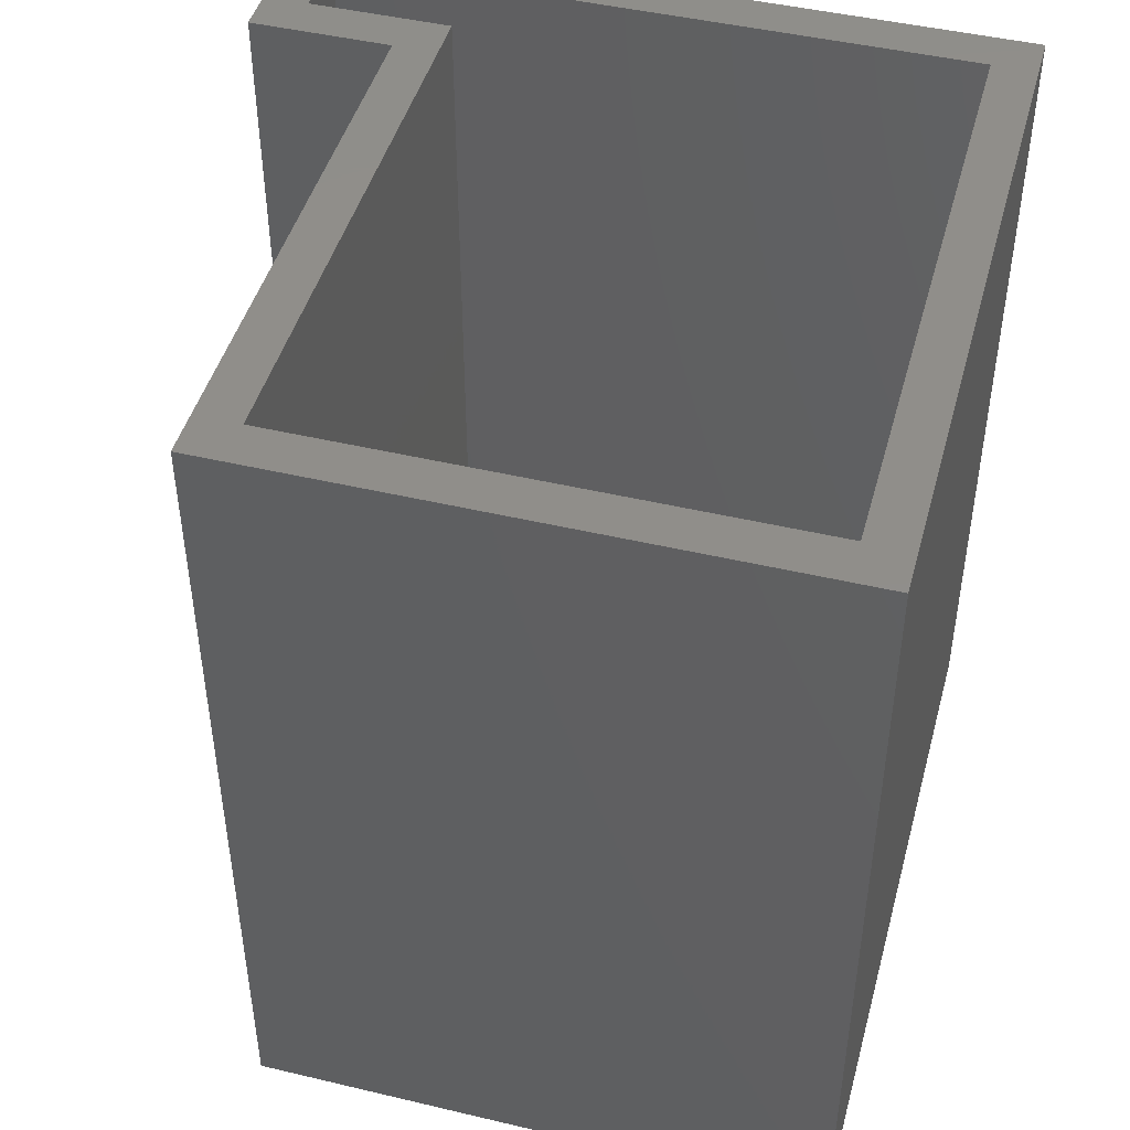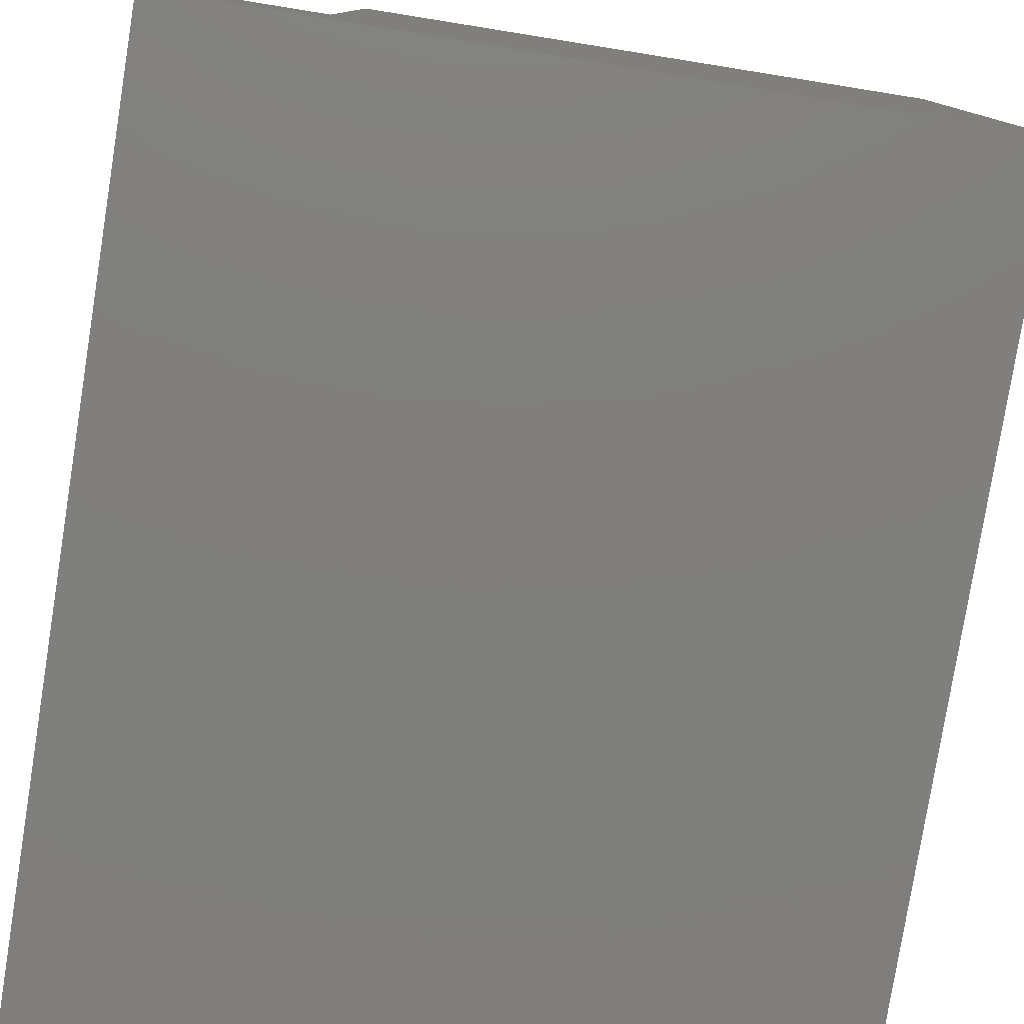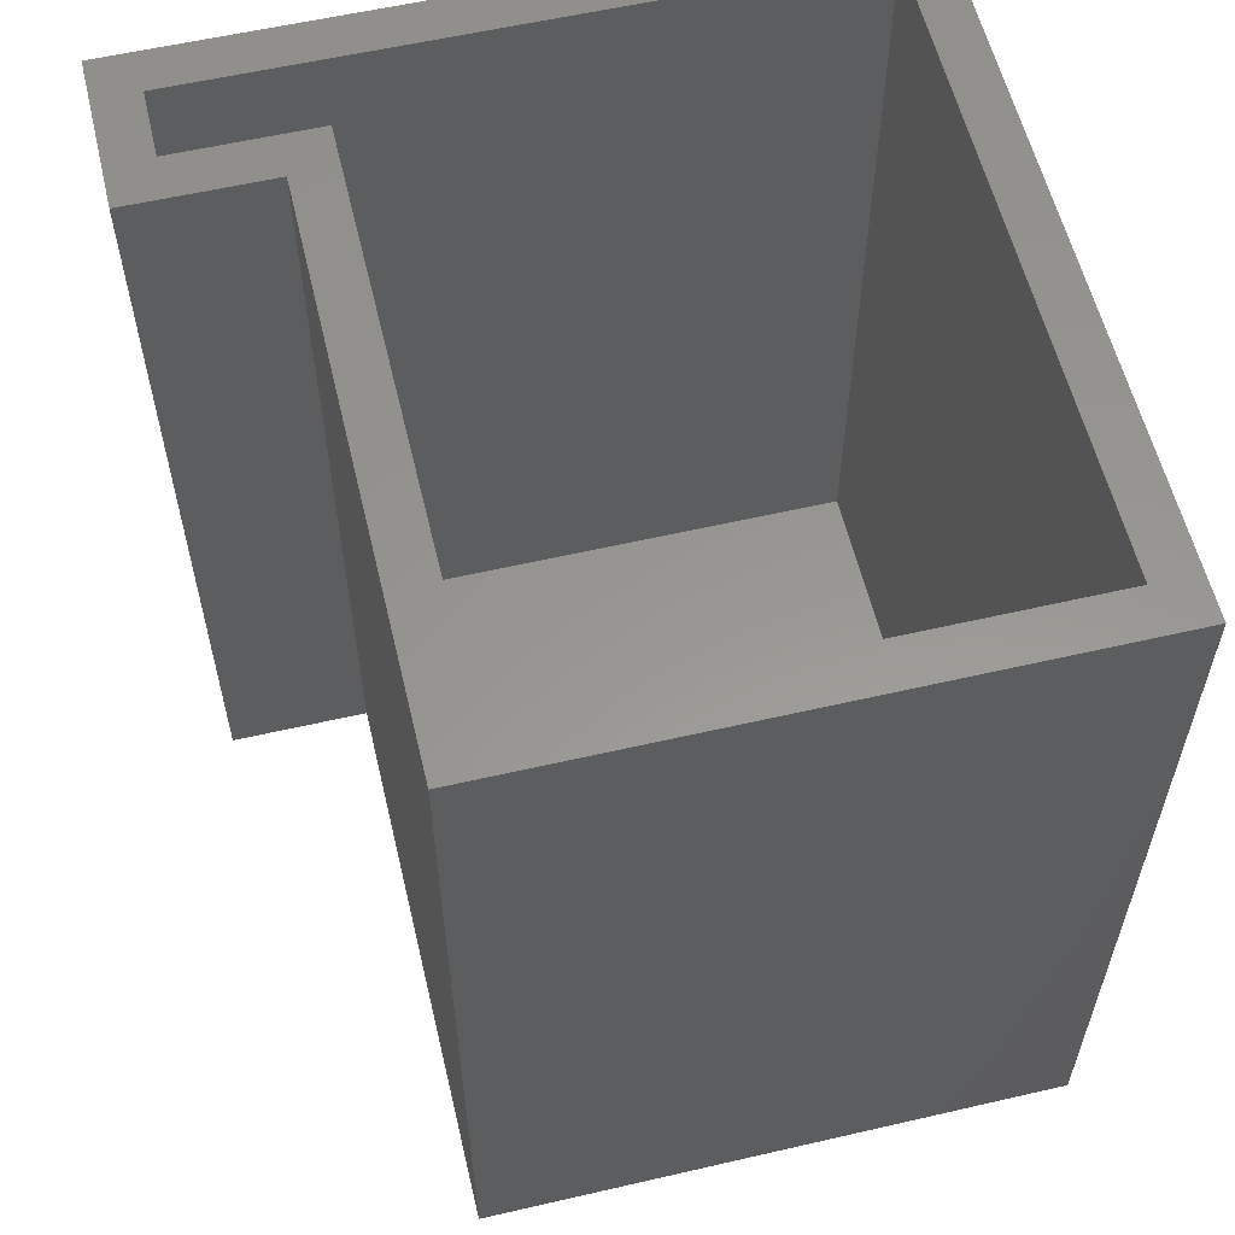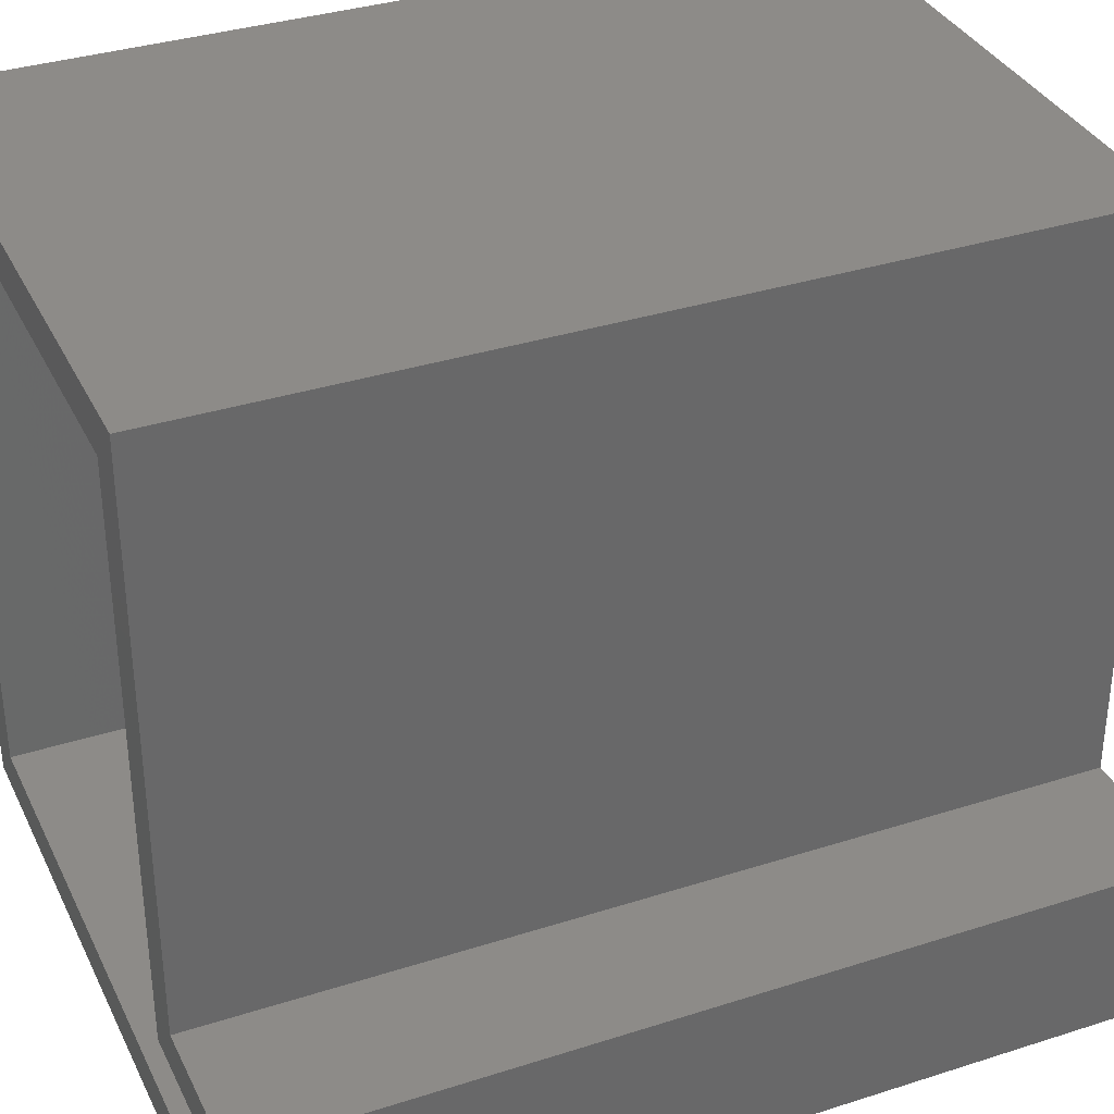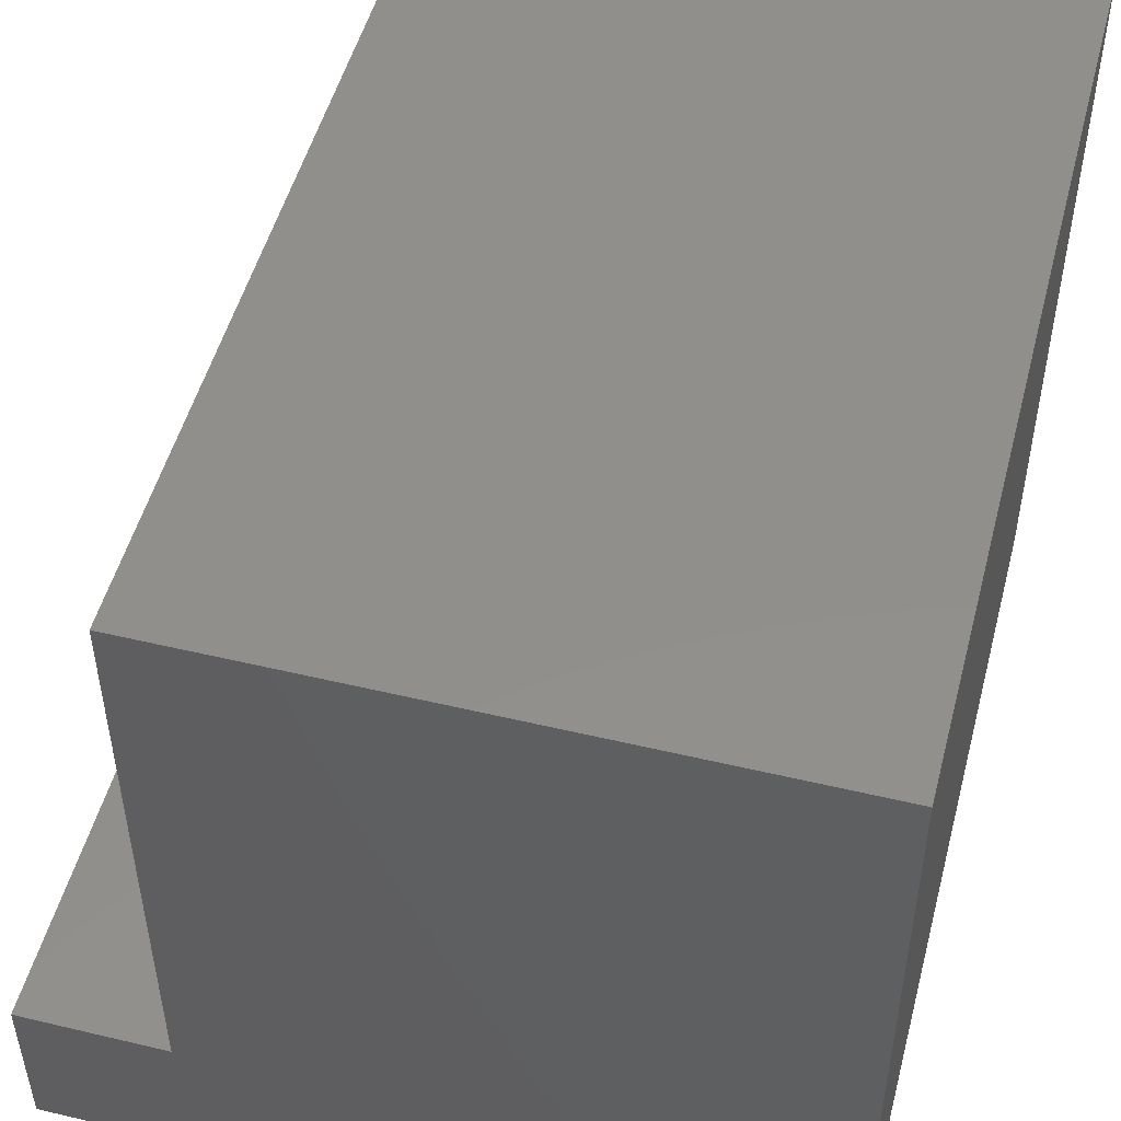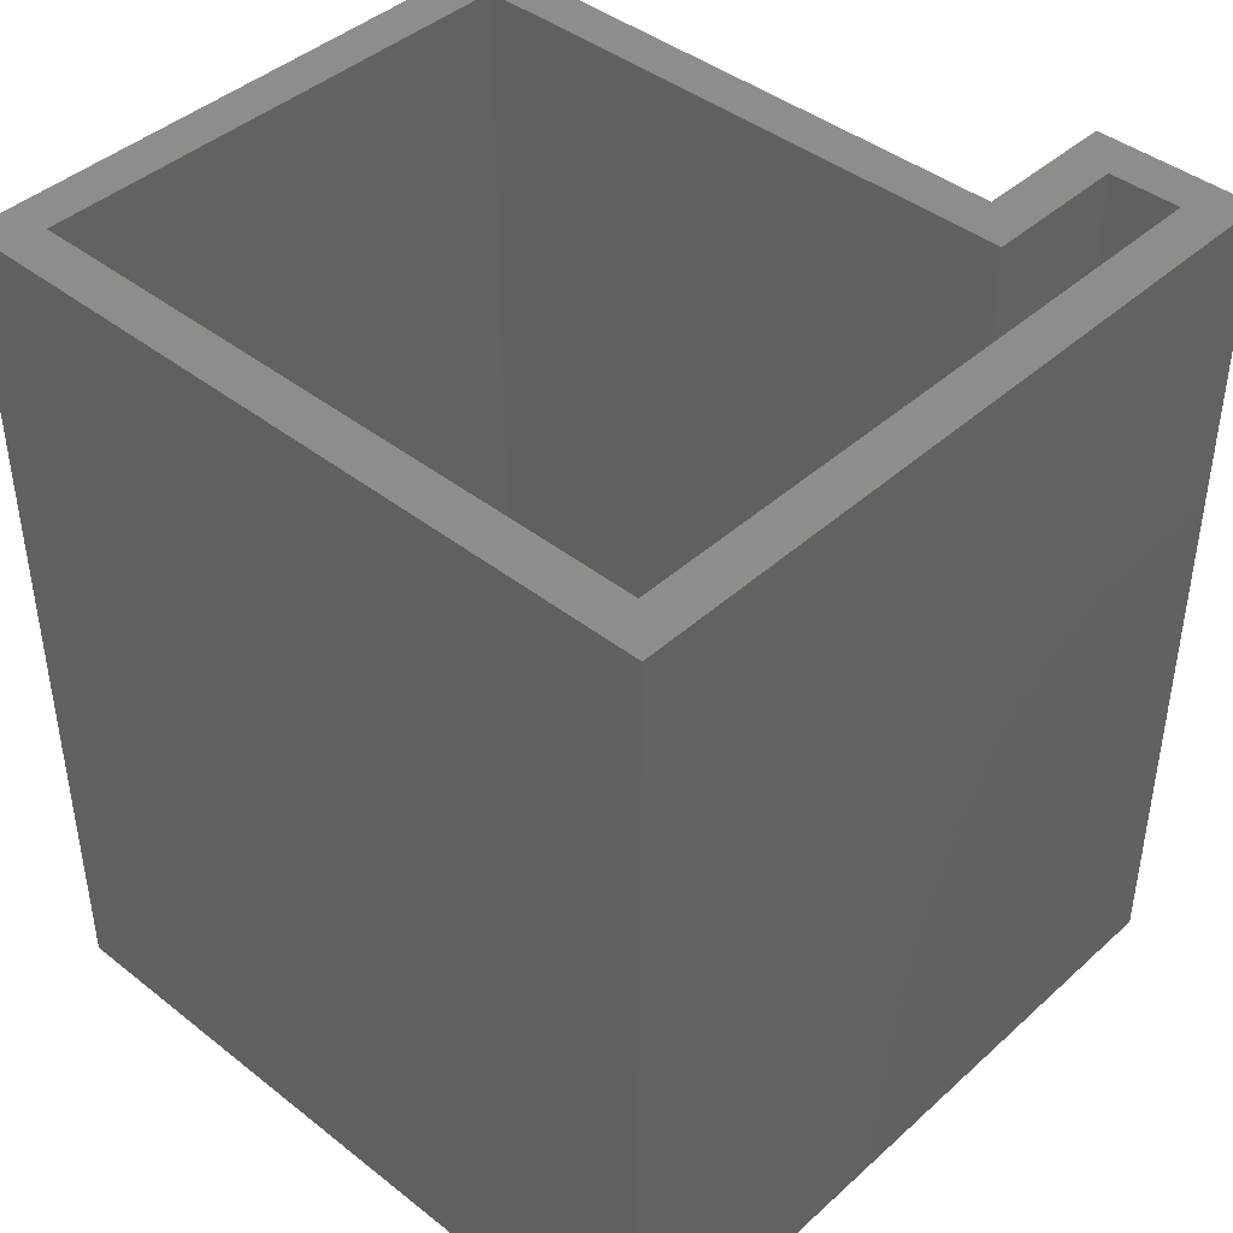
<metadata>
{"format":"stl","ext":"stl","renderer":"f3d","projection":"perspective","resolution":1024,"background":"white","views":[{"elev":45.9,"azim":15.2,"up":"+Y"},{"elev":-79.2,"azim":-9.1,"up":"+Z"},{"elev":58.4,"azim":-13.4,"up":"+Y"},{"elev":34.9,"azim":-113.2,"up":"+Z"},{"elev":50.6,"azim":14.6,"up":"+Z"},{"elev":42.5,"azim":133.1,"up":"+Y"}]}
</metadata>
<code>
# stl→obj: 24 verts, 44 faces
v -0.2188 1.388e-17 -0.1016
v -0.2188 4.163e-17 0.3984
v -0.1797 4.163e-17 0.3594
v -0.1797 1.388e-17 -0.1406
v -0.3047 6.939e-18 -0.1406
v -0.3438 6.939e-18 -0.1016
v -0.3438 -8.674e-19 -0.2422
v -0.3047 3.469e-18 -0.2031
v 0.2578 3.469e-17 -0.2031
v 0.2969 3.469e-17 -0.2422
v 0.2578 6.592e-17 0.3594
v 0.2969 7.026e-17 0.3984
v -0.3047 -0.7188 -0.2031
v 0.2578 -0.7188 -0.2031
v 0.2578 -0.7188 0.3594
v -0.1797 -0.7188 0.3594
v -0.1797 -0.7188 -0.1406
v -0.3047 -0.7188 -0.1406
v -0.3438 -0.7578 -0.2422
v 0.2969 -0.7578 -0.2422
v 0.2969 -0.7578 0.3984
v -0.2188 -0.7578 0.3984
v -0.2188 -0.7578 -0.1016
v -0.3438 -0.7578 -0.1016
f 1 2 3
f 1 3 4
f 1 4 5
f 1 5 6
f 7 6 5
f 7 5 8
f 7 8 9
f 7 9 10
f 9 11 10
f 10 11 12
f 11 3 12
f 12 3 2
f 8 13 9
f 9 13 14
f 9 14 11
f 11 14 15
f 11 15 3
f 3 15 16
f 3 16 4
f 4 16 17
f 4 17 5
f 5 17 18
f 5 18 8
f 8 18 13
f 7 10 19
f 19 10 20
f 10 12 20
f 20 12 21
f 12 2 21
f 21 2 22
f 2 1 22
f 22 1 23
f 1 6 23
f 23 6 24
f 6 7 24
f 24 7 19
f 21 22 20
f 20 22 23
f 20 23 19
f 19 23 24
f 15 14 16
f 16 14 17
f 14 13 17
f 17 13 18

</code>
